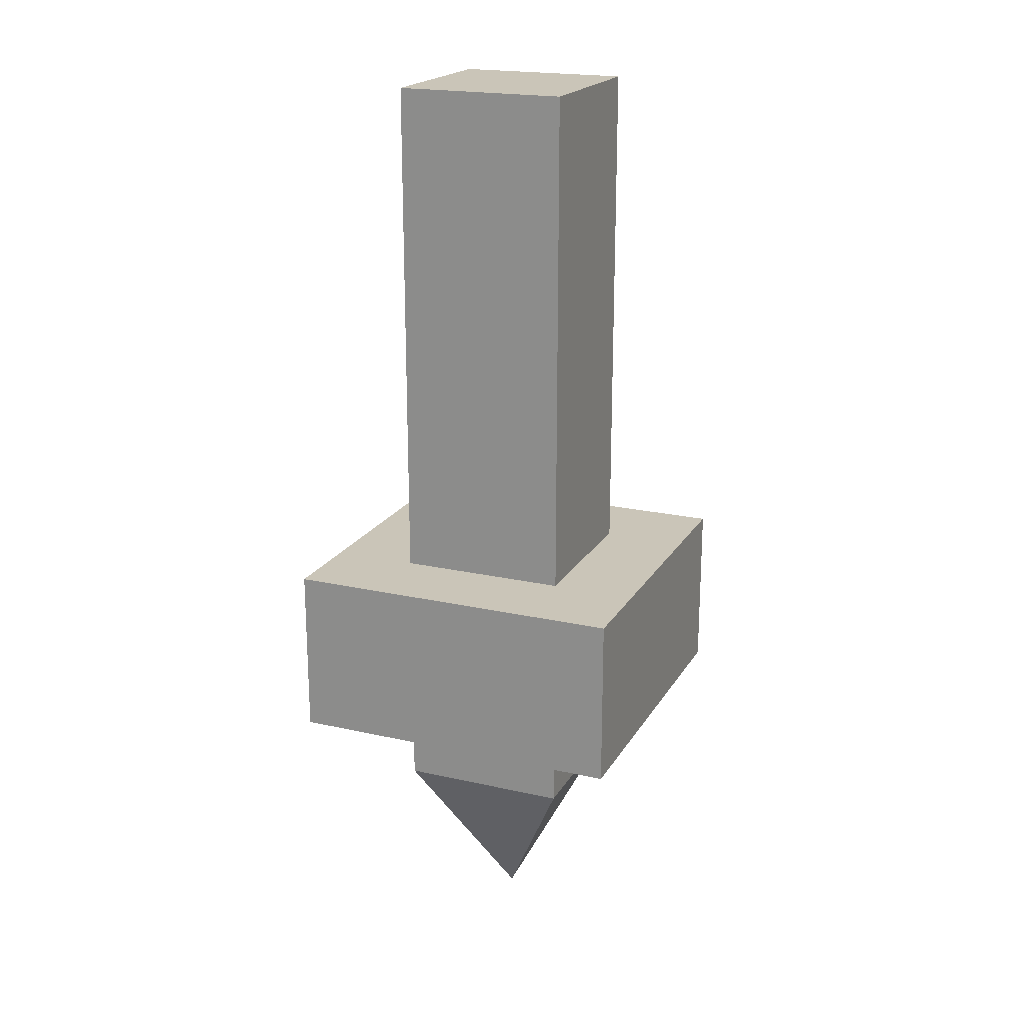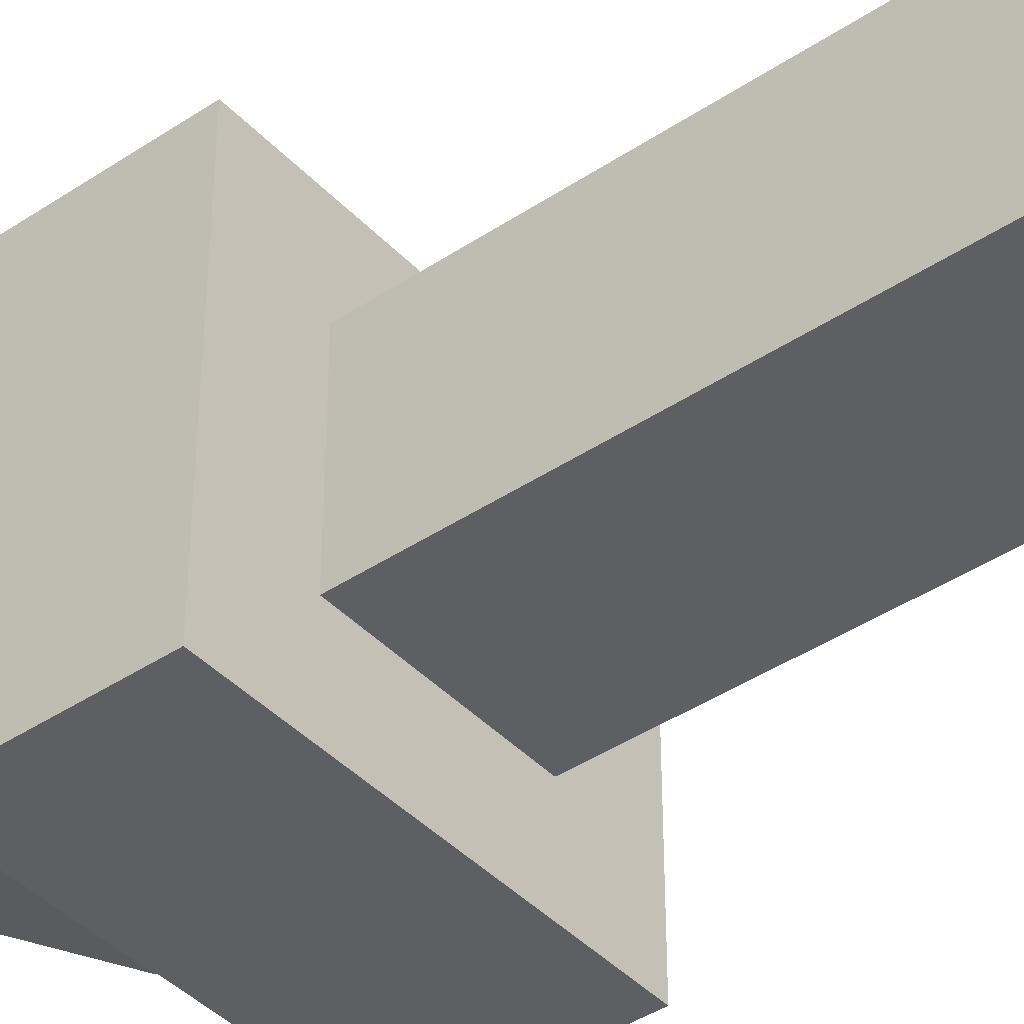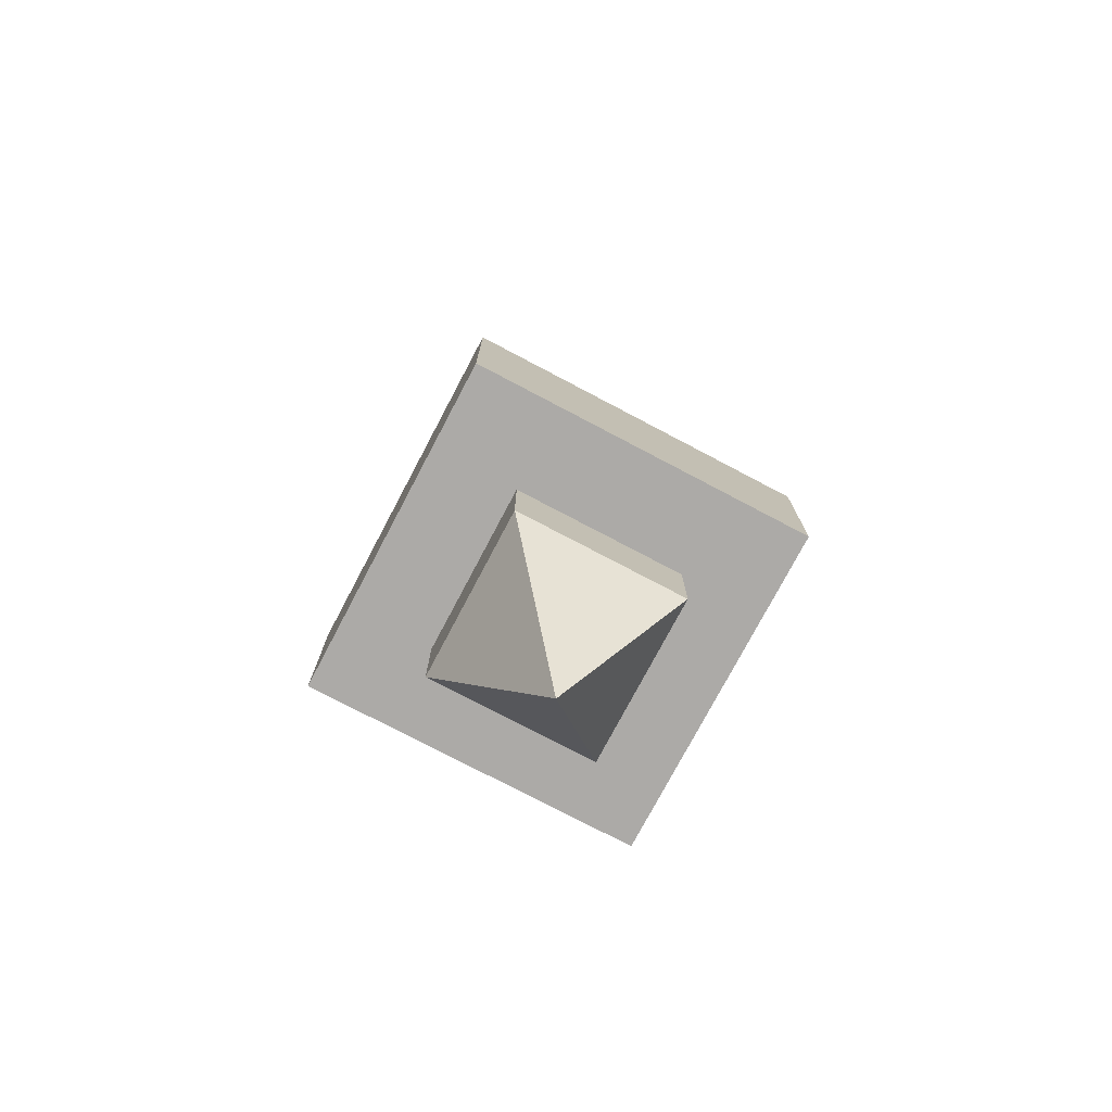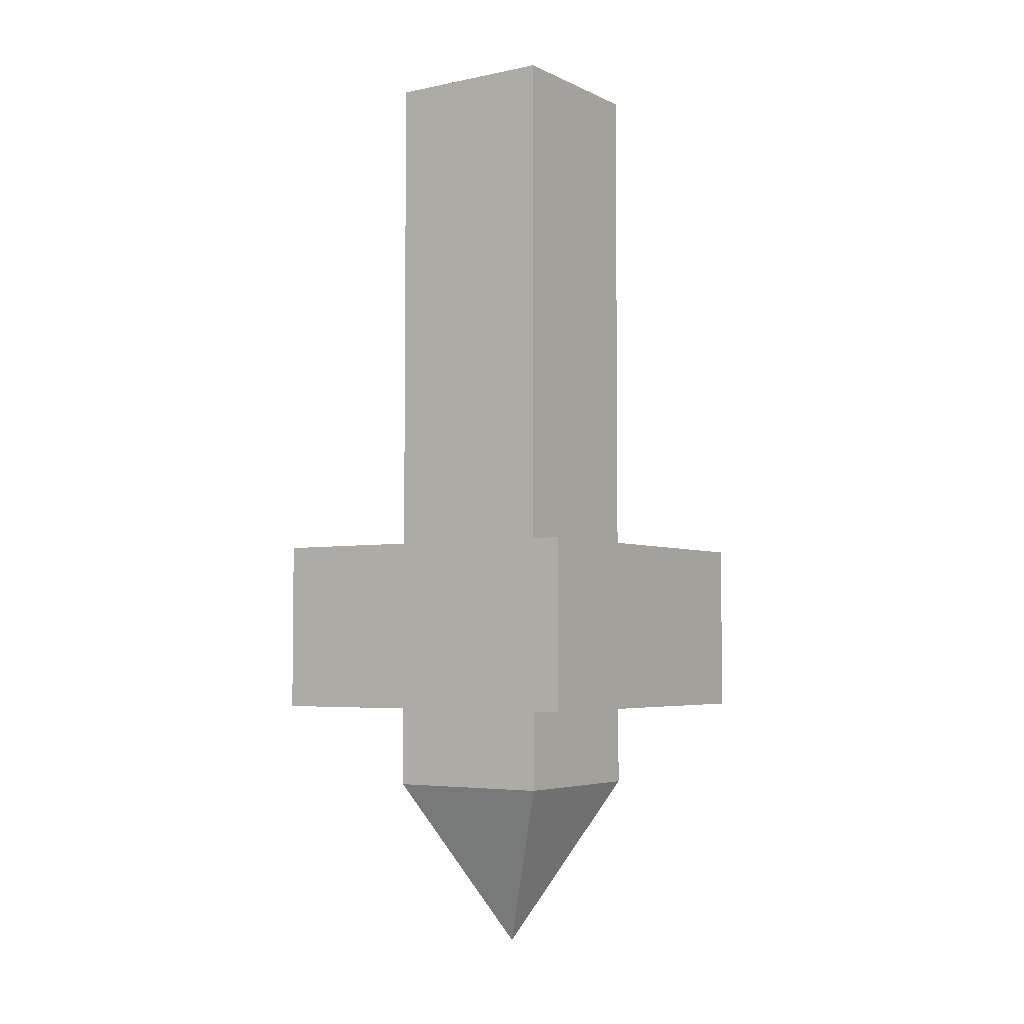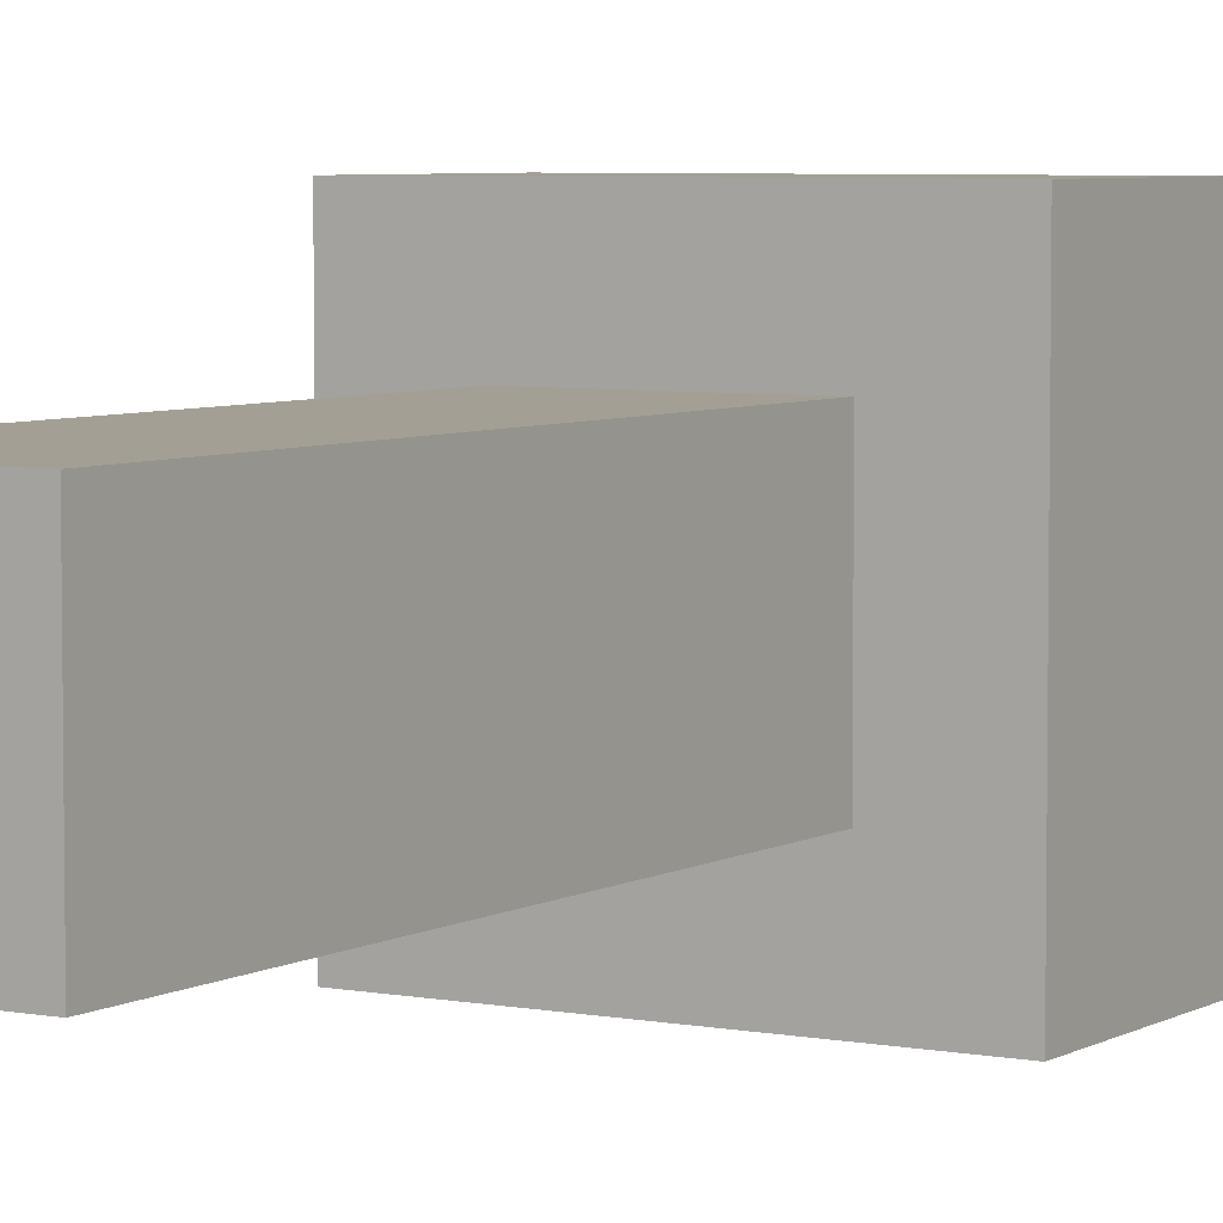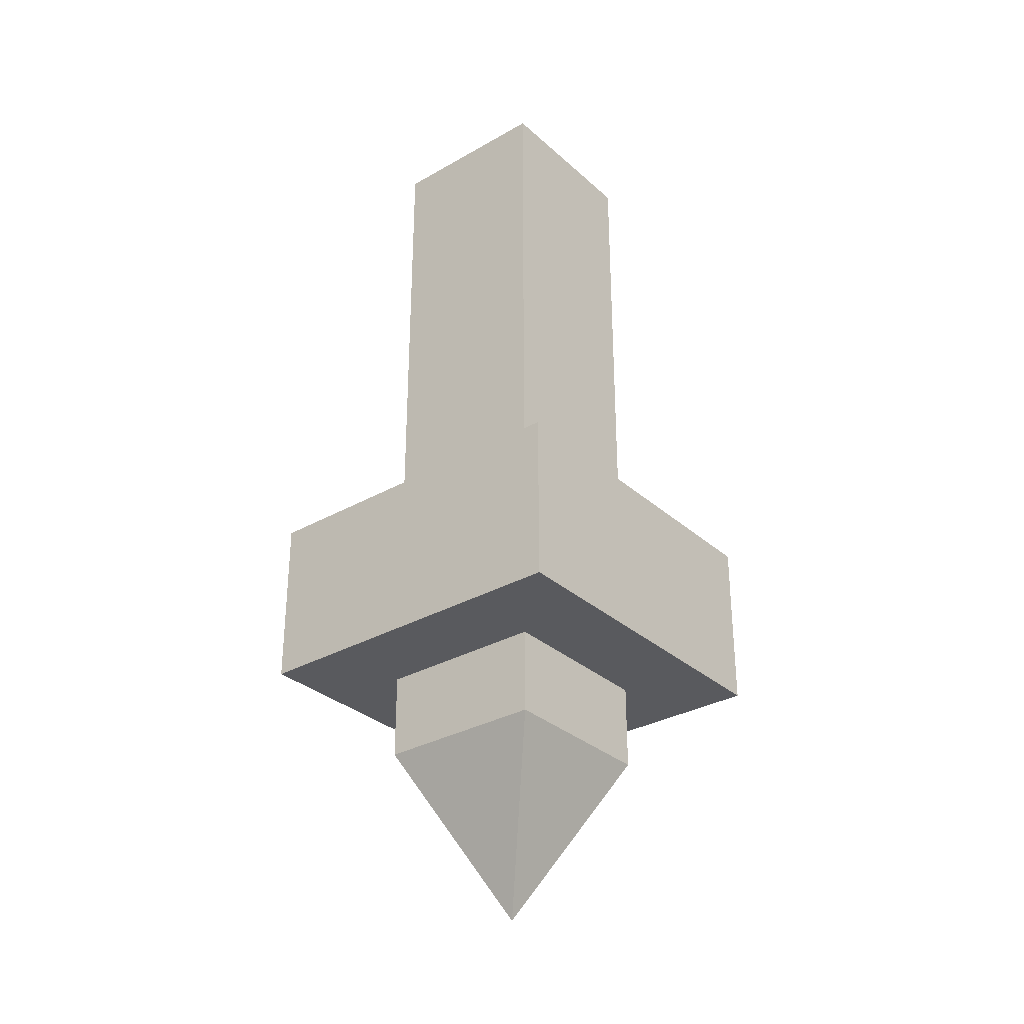
<metadata>
{"format":"obj","ext":"obj","renderer":"f3d","projection":"perspective","resolution":1024,"background":"white","views":[{"elev":20.3,"azim":-67.5,"up":"+Y"},{"elev":-41.6,"azim":128.9,"up":"+Z"},{"elev":-76.0,"azim":-27.8,"up":"+Y"},{"elev":-4.3,"azim":-145.7,"up":"+Y"},{"elev":5.3,"azim":-148.9,"up":"+Z"},{"elev":-31.5,"azim":-141.1,"up":"+Y"}]}
</metadata>
<code>
o ENSORCELLATION_CANDLE_SHORT_Cylinder.003
v -0.0625 0.1562 0.0625
v -0.0625 0.09375 -0.0625
v -0.0625 0.1562 -0.0625
v 0.0625 0.1562 0.0625
v 0.0625 0.09375 -0.0625
v 0.0625 0.1562 -0.0625
v -0.0625 0.09375 0.0625
v 0.0625 0.09375 0.0625
v 0 0 0
v -0.03125 0.0625 0.03125
v -0.03125 0.0625 -0.03125
v 0.03125 0.0625 0.03125
v 0.03125 0.0625 -0.03125
v 0.03125 0.1243 0.03125
v -0.03125 0.1243 -0.03125
v 0.03125 0.1243 -0.03125
v -0.03125 0.1243 0.03125
v 0.03125 0.3438 -0.03125
v 0.03125 0.1562 -0.03125
v -0.03125 0.3438 -0.03125
v -0.03125 0.1562 -0.03125
v -0.03125 0.3438 0.03125
v -0.03125 0.1562 0.03125
v 0.03125 0.3438 0.03125
v 0.03125 0.1562 0.03125
f 7 1 3 2
f 2 3 6 5
f 5 6 4 8
f 8 4 1 7
f 4 6 3 1
f 8 7 2 5
f 24 18 20 22
f 25 19 18 24
f 21 23 22 20
f 19 21 20 18
f 23 25 24 22
f 9 10 11
f 9 11 13
f 9 13 12
f 9 12 10
f 12 13 16 14
f 11 10 17 15
f 10 12 14 17
f 13 11 15 16

</code>
